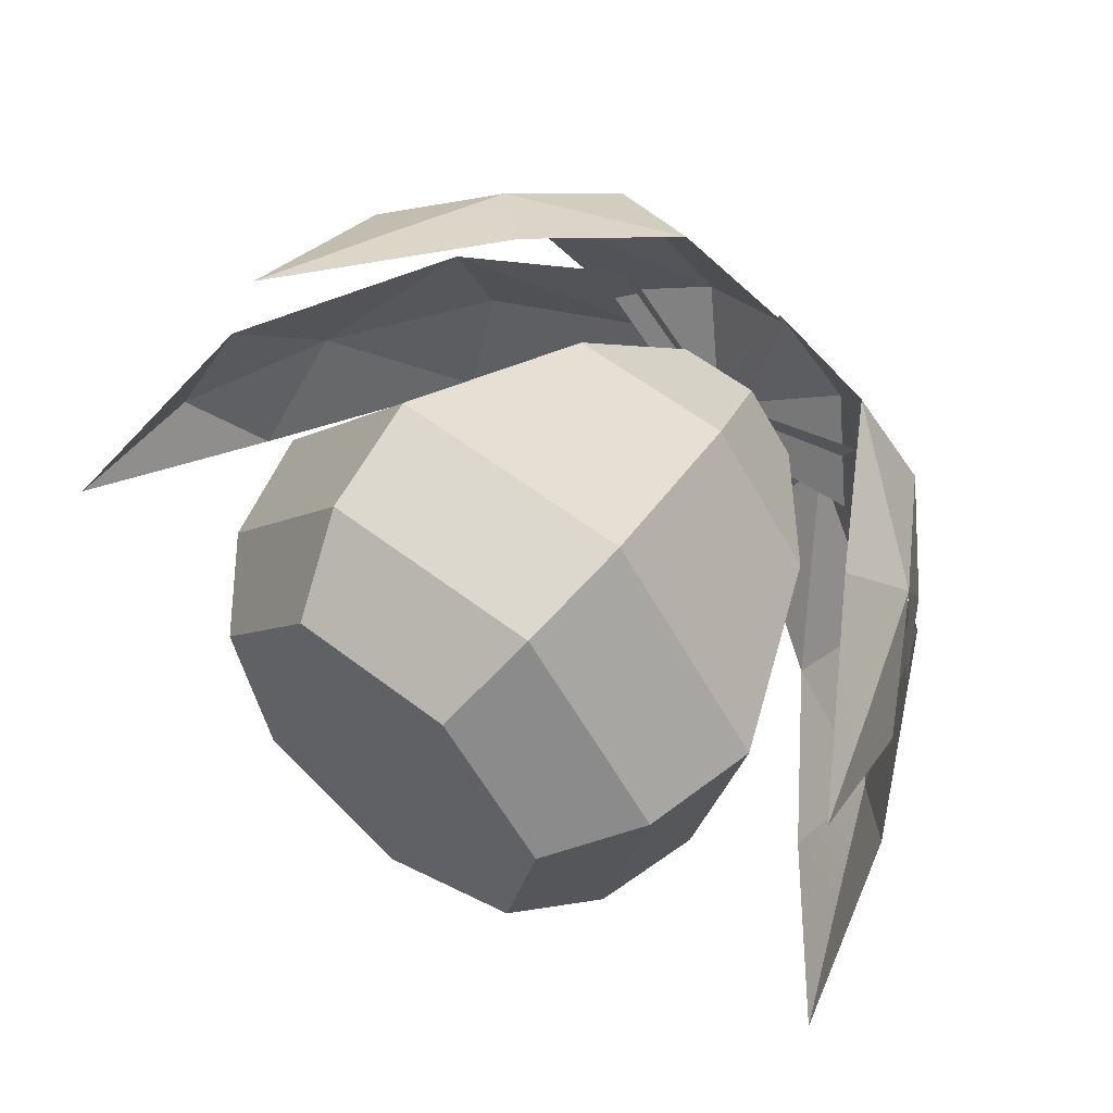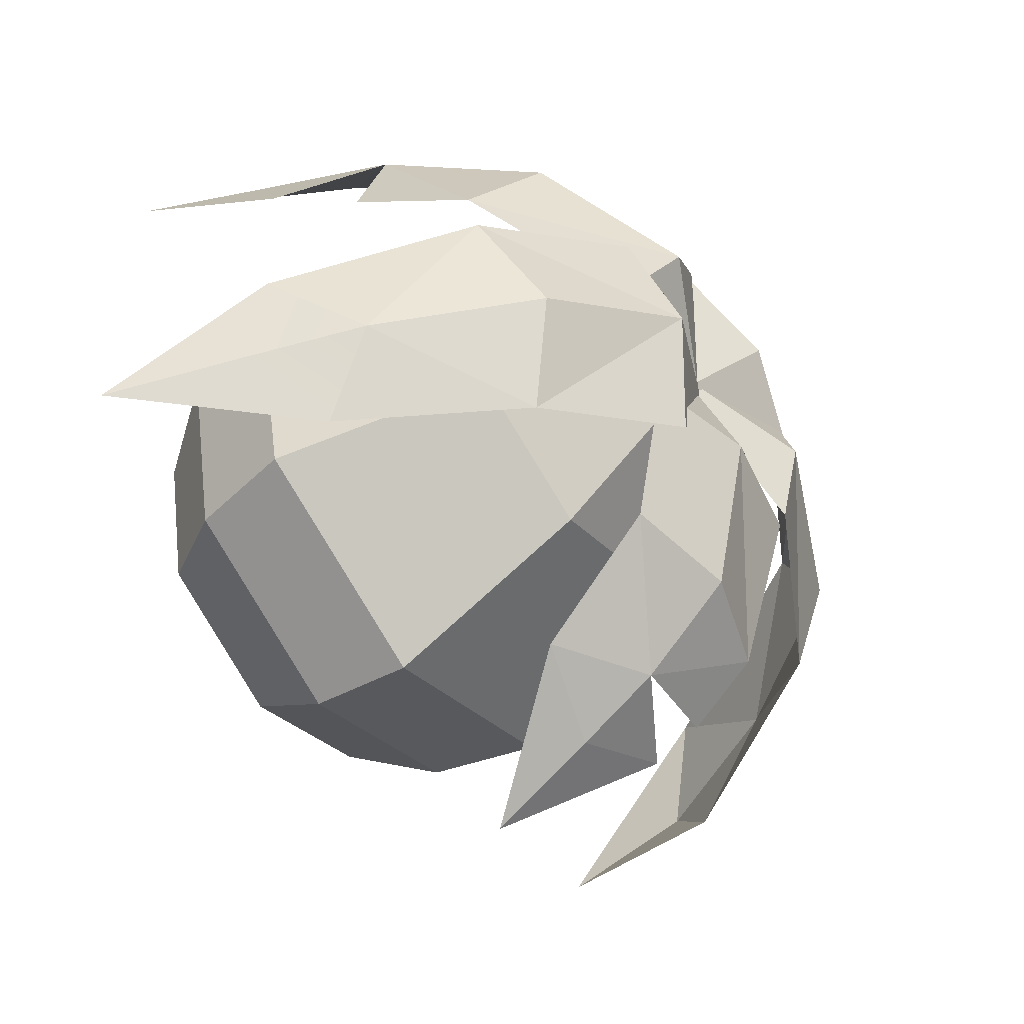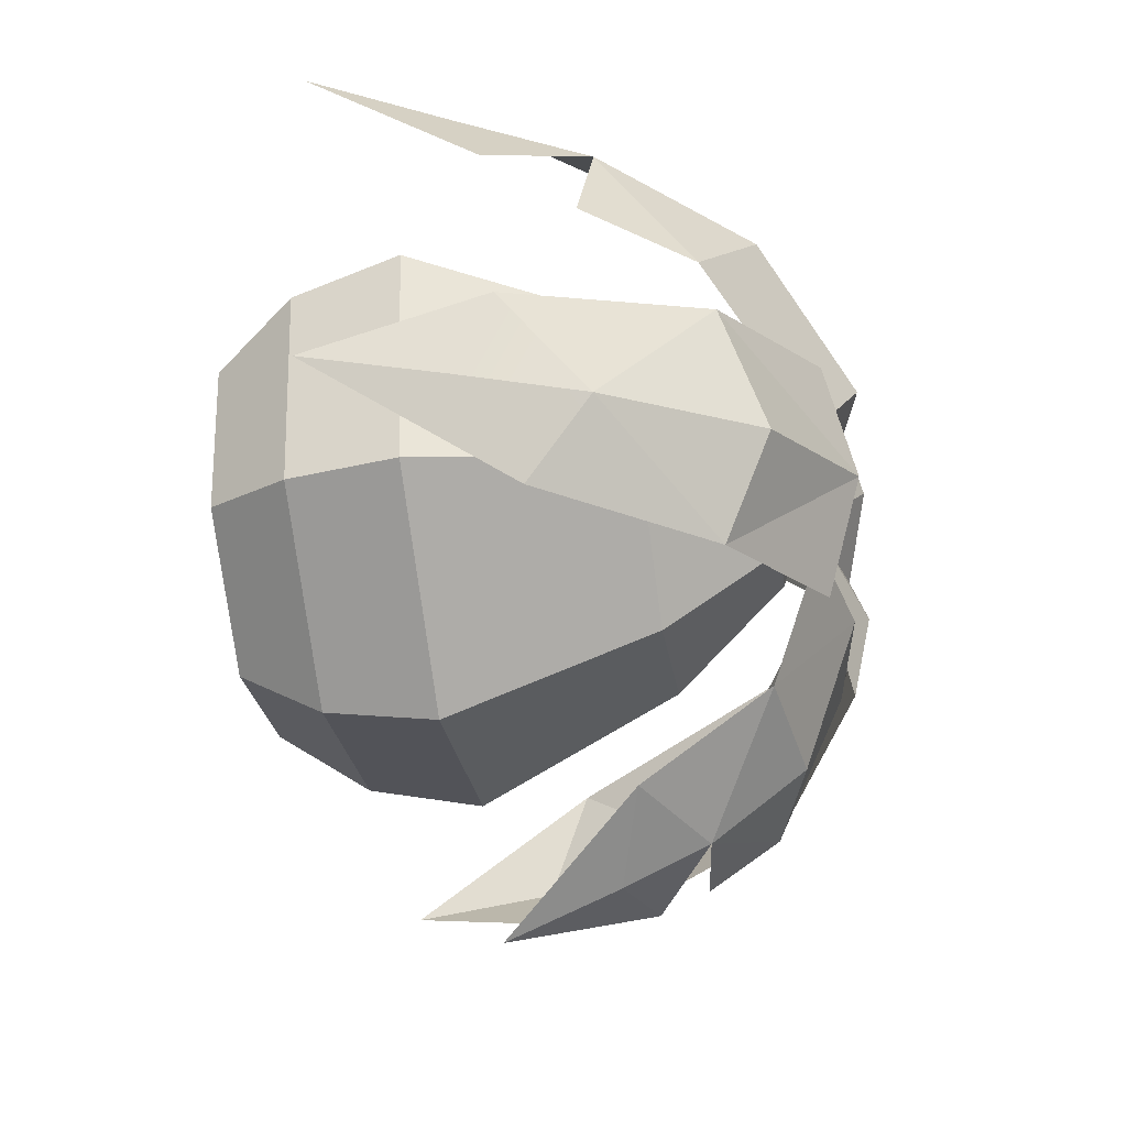
<metadata>
{"format":"obj","ext":"obj","renderer":"f3d","projection":"perspective","resolution":1024,"background":"white","views":[{"elev":57.0,"azim":38.8,"up":"+Z"},{"elev":-58.5,"azim":125.6,"up":"+Z"},{"elev":-49.8,"azim":98.5,"up":"+Z"}]}
</metadata>
<code>
g palm-small
v -0.2559 1.983 0.2089
v -0.6133 1.872 0.01396
v 0.006738 1.73 -0.2619
v 0.5848 1.624 0.642
v 1.064 1.228 0.4683
v 0.9585 0.9895 0.761
v -0.3181 1.104 -1.464
v -0.6292 1.187 -1.307
v -0.3558 0.7346 -1.602
v -1.031 1.714 -0.217
v -1.028 1.584 -0.5891
v -0.495 1.95 -0.1722
v 0.7413 1.708 -0.6608
v 1.056 1.215 -0.7971
v 0.9599 1.583 -0.3227
v 0.7413 1.708 -0.6608
v 0.9599 1.583 -0.3227
v 0.2863 1.96 -0.3688
v 0.7413 1.708 -0.6608
v 0.2863 1.96 -0.3688
v 0.5629 1.538 -0.9597
v 0.2863 1.96 -0.3688
v -0.2128 1.745 -0.08345
v 0.09766 1.825 -0.7166
v -0.495 1.95 -0.1722
v -1.028 1.584 -0.5891
v -0.4785 1.872 -0.5614
v 0.5629 1.538 -0.9597
v 0.2863 1.96 -0.3688
v 0.09766 1.825 -0.7166
v 0.5629 1.538 -0.9597
v 1.056 1.215 -0.7971
v 0.7413 1.708 -0.6608
v -0.1555 1.896 -0.5592
v -0.04716 1.753 -0.04196
v -0.5276 1.825 -0.5199
v 0.9602 1.538 -0.05808
v 0.3075 1.99 0.04457
v 0.4677 1.844 -0.3248
v -0.3181 1.104 -1.464
v 0.009848 1.197 -1.362
v -0.2966 1.383 -1.338
v -0.3558 0.7346 -1.602
v 0.009848 1.197 -1.362
v -0.3181 1.104 -1.464
v -0.2966 1.383 -1.338
v -0.6292 1.187 -1.307
v -0.3181 1.104 -1.464
v -0.495 1.95 -0.1722
v -0.4785 1.872 -0.5614
v 0.05556 1.743 -0.1017
v 0.7737 1.718 0.2809
v 0.3075 1.99 0.04457
v 0.9602 1.538 -0.05808
v -0.2726 1.694 -1.087
v 0.1109 1.629 -1.102
v -0.1555 1.896 -0.5592
v -0.2726 1.694 -1.087
v -0.2966 1.383 -1.338
v 0.1109 1.629 -1.102
v -0.2966 1.383 -1.338
v -0.624 1.579 -1.043
v -0.6448 1.342 -1.211
v -0.2726 1.694 -1.087
v -0.1555 1.896 -0.5592
v -0.624 1.579 -1.043
v -1.031 1.714 -0.217
v -1.391 1.201 -0.2287
v -1.028 1.584 -0.5891
v -1.031 1.714 -0.217
v -0.495 1.95 -0.1722
v -1.065 1.568 0.1486
v -0.3801 1.1 1.198
v -0.6268 1.322 1.027
v -0.1357 1.634 0.8916
v -0.624 1.579 -1.043
v -0.1555 1.896 -0.5592
v -0.5276 1.825 -0.5199
v -0.624 1.579 -1.043
v -0.2966 1.383 -1.338
v -0.2726 1.694 -1.087
v 0.1109 1.629 -1.102
v -0.2966 1.383 -1.338
v 0.009848 1.197 -1.362
v -1.065 1.568 0.1486
v -1.391 1.201 -0.2287
v -1.031 1.714 -0.217
v -0.488 1.76 0.7316
v -0.6268 1.322 1.027
v -0.8426 1.607 0.5487
v 0.9599 1.583 -0.3227
v 1.056 1.215 -0.7971
v 1.279 0.9545 -0.5534
v -0.1357 1.634 0.8916
v -0.6268 1.322 1.027
v -0.488 1.76 0.7316
v -0.8426 1.607 0.5487
v -0.6268 1.322 1.027
v -0.9371 1.054 0.9414
v -0.2559 1.983 0.2089
v 0.006738 1.73 -0.2619
v 0.1109 1.884 0.3951
v -0.1555 1.896 -0.5592
v 0.2262 1.81 -0.6184
v -0.04716 1.753 -0.04196
v -1.644 0.188 -0.2778
v -1.445 0.9008 -0.5801
v -1.613 0.6858 -0.2498
v -1.613 0.6858 -0.2498
v -1.479 0.8404 0.1017
v -1.644 0.188 -0.2778
v -1.613 0.6858 -0.2498
v -1.445 0.9008 -0.5801
v -1.391 1.201 -0.2287
v -0.495 1.95 -0.1722
v 0.05556 1.743 -0.1017
v -0.5196 1.862 0.192
v -1.391 1.201 -0.2287
v -1.479 0.8404 0.1017
v -1.613 0.6858 -0.2498
v 0.3075 1.99 0.04457
v 0.07514 1.914 0.3802
v -0.2257 1.729 -0.2107
v -1.479 0.8404 0.1017
v -1.391 1.201 -0.2287
v -1.065 1.568 0.1486
v 0.7737 1.718 0.2809
v 0.5848 1.624 0.642
v 0.3075 1.99 0.04457
v 0.2863 1.96 -0.3688
v 0.4708 1.88 -0.02045
v -0.2128 1.745 -0.08345
v 0.7737 1.718 0.2809
v 1.064 1.228 0.4683
v 0.5848 1.624 0.642
v 0.3075 1.99 0.04457
v -0.2257 1.729 -0.2107
v 0.4677 1.844 -0.3248
v -0.488 1.76 0.7316
v -0.2559 1.983 0.2089
v -0.1357 1.634 0.8916
v 0.9474 0.9983 -1.05
v 1.056 1.215 -0.7971
v 0.5629 1.538 -0.9597
v -1.028 1.584 -0.5891
v -1.391 1.201 -0.2287
v -1.445 0.9008 -0.5801
v -1.065 1.568 0.1486
v -0.495 1.95 -0.1722
v -0.5196 1.862 0.192
v -0.1555 1.896 -0.5592
v 0.1109 1.629 -1.102
v 0.2262 1.81 -0.6184
v -0.488 1.76 0.7316
v -0.8426 1.607 0.5487
v -0.2559 1.983 0.2089
v 0.9602 1.538 -0.05808
v 1.064 1.228 0.4683
v 0.7737 1.718 0.2809
v 0.3075 1.99 0.04457
v 0.5848 1.624 0.642
v 0.07514 1.914 0.3802
v 0.2863 1.96 -0.3688
v 0.9599 1.583 -0.3227
v 0.4708 1.88 -0.02045
v -0.1357 1.634 0.8916
v -0.2559 1.983 0.2089
v 0.1109 1.884 0.3951
v -0.2559 1.983 0.2089
v -0.8426 1.607 0.5487
v -0.6133 1.872 0.01396
v 1.064 1.228 0.4683
v 0.9602 1.538 -0.05808
v 1.142 1.182 0.05264
v -0.2559 1.983 0.2089
v -0.6133 1.872 0.01396
v 0.006738 1.73 -0.2619
v 0.5848 1.624 0.642
v 1.064 1.228 0.4683
v 0.9585 0.9895 0.761
v -0.3181 1.104 -1.464
v -0.6292 1.187 -1.307
v -0.3558 0.7346 -1.602
v -1.031 1.714 -0.217
v -1.028 1.584 -0.5891
v -0.495 1.95 -0.1722
v 0.7413 1.708 -0.6608
v 1.056 1.215 -0.7971
v 0.9599 1.583 -0.3227
v 0.7413 1.708 -0.6608
v 0.9599 1.583 -0.3227
v 0.2863 1.96 -0.3688
v 0.7413 1.708 -0.6608
v 0.2863 1.96 -0.3688
v 0.5629 1.538 -0.9597
v 0.2863 1.96 -0.3688
v -0.2128 1.745 -0.08345
v 0.09766 1.825 -0.7166
v -0.495 1.95 -0.1722
v -1.028 1.584 -0.5891
v -0.4785 1.872 -0.5614
v 0.5629 1.538 -0.9597
v 0.2863 1.96 -0.3688
v 0.09766 1.825 -0.7166
v 0.5629 1.538 -0.9597
v 1.056 1.215 -0.7971
v 0.7413 1.708 -0.6608
v -0.1555 1.896 -0.5592
v -0.04716 1.753 -0.04196
v -0.5276 1.825 -0.5199
v 0.9602 1.538 -0.05808
v 0.3075 1.99 0.04457
v 0.4677 1.844 -0.3248
v -0.3181 1.104 -1.464
v 0.009848 1.197 -1.362
v -0.2966 1.383 -1.338
v -0.3558 0.7346 -1.602
v 0.009848 1.197 -1.362
v -0.3181 1.104 -1.464
v -0.2966 1.383 -1.338
v -0.6292 1.187 -1.307
v -0.3181 1.104 -1.464
v -0.495 1.95 -0.1722
v -0.4785 1.872 -0.5614
v 0.05556 1.743 -0.1017
v 0.7737 1.718 0.2809
v 0.3075 1.99 0.04457
v 0.9602 1.538 -0.05808
v -0.2726 1.694 -1.087
v 0.1109 1.629 -1.102
v -0.1555 1.896 -0.5592
v -0.2726 1.694 -1.087
v -0.2966 1.383 -1.338
v 0.1109 1.629 -1.102
v -0.2966 1.383 -1.338
v -0.624 1.579 -1.043
v -0.6448 1.342 -1.211
v -0.2726 1.694 -1.087
v -0.1555 1.896 -0.5592
v -0.624 1.579 -1.043
v -1.031 1.714 -0.217
v -1.391 1.201 -0.2287
v -1.028 1.584 -0.5891
v -1.031 1.714 -0.217
v -0.495 1.95 -0.1722
v -1.065 1.568 0.1486
v -0.3801 1.1 1.198
v -0.6268 1.322 1.027
v -0.1357 1.634 0.8916
v -0.624 1.579 -1.043
v -0.1555 1.896 -0.5592
v -0.5276 1.825 -0.5199
v -0.624 1.579 -1.043
v -0.2966 1.383 -1.338
v -0.2726 1.694 -1.087
v 0.1109 1.629 -1.102
v -0.2966 1.383 -1.338
v 0.009848 1.197 -1.362
v -1.065 1.568 0.1486
v -1.391 1.201 -0.2287
v -1.031 1.714 -0.217
v -0.488 1.76 0.7316
v -0.6268 1.322 1.027
v -0.8426 1.607 0.5487
v 0.9599 1.583 -0.3227
v 1.056 1.215 -0.7971
v 1.279 0.9545 -0.5534
v -0.1357 1.634 0.8916
v -0.6268 1.322 1.027
v -0.488 1.76 0.7316
v -0.8426 1.607 0.5487
v -0.6268 1.322 1.027
v -0.9371 1.054 0.9414
v -0.2559 1.983 0.2089
v 0.006738 1.73 -0.2619
v 0.1109 1.884 0.3951
v -0.1555 1.896 -0.5592
v 0.2262 1.81 -0.6184
v -0.04716 1.753 -0.04196
v -1.644 0.188 -0.2778
v -1.445 0.9008 -0.5801
v -1.613 0.6858 -0.2498
v -1.613 0.6858 -0.2498
v -1.479 0.8404 0.1017
v -1.644 0.188 -0.2778
v -1.613 0.6858 -0.2498
v -1.445 0.9008 -0.5801
v -1.391 1.201 -0.2287
v -0.495 1.95 -0.1722
v 0.05556 1.743 -0.1017
v -0.5196 1.862 0.192
v -1.391 1.201 -0.2287
v -1.479 0.8404 0.1017
v -1.613 0.6858 -0.2498
v 0.3075 1.99 0.04457
v 0.07514 1.914 0.3802
v -0.2257 1.729 -0.2107
v -1.479 0.8404 0.1017
v -1.391 1.201 -0.2287
v -1.065 1.568 0.1486
v 0.7737 1.718 0.2809
v 0.5848 1.624 0.642
v 0.3075 1.99 0.04457
v 0.2863 1.96 -0.3688
v 0.4708 1.88 -0.02045
v -0.2128 1.745 -0.08345
v 0.7737 1.718 0.2809
v 1.064 1.228 0.4683
v 0.5848 1.624 0.642
v 0.3075 1.99 0.04457
v -0.2257 1.729 -0.2107
v 0.4677 1.844 -0.3248
v -0.488 1.76 0.7316
v -0.2559 1.983 0.2089
v -0.1357 1.634 0.8916
v 0.9474 0.9983 -1.05
v 1.056 1.215 -0.7971
v 0.5629 1.538 -0.9597
v -1.028 1.584 -0.5891
v -1.391 1.201 -0.2287
v -1.445 0.9008 -0.5801
v -1.065 1.568 0.1486
v -0.495 1.95 -0.1722
v -0.5196 1.862 0.192
v -0.1555 1.896 -0.5592
v 0.1109 1.629 -1.102
v 0.2262 1.81 -0.6184
v -0.488 1.76 0.7316
v -0.8426 1.607 0.5487
v -0.2559 1.983 0.2089
v 0.9602 1.538 -0.05808
v 1.064 1.228 0.4683
v 0.7737 1.718 0.2809
v 0.3075 1.99 0.04457
v 0.5848 1.624 0.642
v 0.07514 1.914 0.3802
v 0.2863 1.96 -0.3688
v 0.9599 1.583 -0.3227
v 0.4708 1.88 -0.02045
v -0.1357 1.634 0.8916
v -0.2559 1.983 0.2089
v 0.1109 1.884 0.3951
v -0.2559 1.983 0.2089
v -0.8426 1.607 0.5487
v -0.6133 1.872 0.01396
v 1.064 1.228 0.4683
v 0.9602 1.538 -0.05808
v 1.142 1.182 0.05264
v 1.064 1.228 0.4683
v 1.267 0.8906 0.234
v 1.228 0.7702 0.546
v 1.383 0.3247 0.6392
v 1.228 0.7702 0.546
v 0.9585 0.9895 0.761
v 1.064 1.228 0.4683
v 1.383 0.3247 0.6392
v 1.407 0.4128 -0.9354
v 1.279 0.9545 -0.5534
v 1.229 0.8141 -0.8585
v 1.056 1.215 -0.7971
v 1.229 0.8141 -0.8585
v 0.9474 0.9983 -1.05
v 1.407 0.4128 -0.9354
v 1.056 1.215 -0.7971
v -0.7268 0.8788 1.168
v -0.9371 1.054 0.9414
v -0.6268 1.322 1.027
v -0.8297 0.409 1.312
v -0.7268 0.8788 1.168
v -0.3801 1.1 1.198
v -0.8297 0.409 1.312
v -0.6268 1.322 1.027
v 1.064 1.228 0.4683
v 1.267 0.8906 0.234
v 1.228 0.7702 0.546
v 1.383 0.3247 0.6392
v 1.228 0.7702 0.546
v 0.9585 0.9895 0.761
v 1.064 1.228 0.4683
v 1.383 0.3247 0.6392
v 1.407 0.4128 -0.9354
v 1.279 0.9545 -0.5534
v 1.229 0.8141 -0.8585
v 1.056 1.215 -0.7971
v 1.229 0.8141 -0.8585
v 0.9474 0.9983 -1.05
v 1.407 0.4128 -0.9354
v 1.056 1.215 -0.7971
v -0.7268 0.8788 1.168
v -0.9371 1.054 0.9414
v -0.6268 1.322 1.027
v -0.8297 0.409 1.312
v -0.7268 0.8788 1.168
v -0.3801 1.1 1.198
v -0.8297 0.409 1.312
v -0.6268 1.322 1.027
v -0.3122 1.68 0.0376
v -0.2504 1.68 -0.2333
v -6.577e-09 1.806 -0.03762
v -6.188e-08 1.68 -0.3539
v 0.2504 1.68 -0.2333
v -6.577e-09 1.806 -0.03762
v 0.3122 1.68 0.0376
v 0.1389 1.68 0.2549
v -6.577e-09 1.806 -0.03762
v -0.1389 1.68 0.2549
v -0.3122 1.68 0.0376
v -6.577e-09 1.806 -0.03762
v -0.2504 1.68 -0.2333
v -6.188e-08 1.68 -0.3539
v -6.577e-09 1.806 -0.03762
v 0.2504 1.68 -0.2333
v 0.3122 1.68 0.0376
v -6.577e-09 1.806 -0.03762
v 0.1389 1.68 0.2549
v -0.1389 1.68 0.2549
v -6.577e-09 1.806 -0.03762
v 0.2822 -0.08441 0.5688
v -0.2822 -0.08441 0.5688
v -0.3795 0.2016 0.7818
v 0.3795 0.2016 0.7818
v -0.6342 -0.08441 0.1274
v -0.5086 -0.08441 -0.4229
v -0.6838 0.2016 -0.5515
v -0.8527 0.2016 0.1884
v -1.168e-07 -0.08441 -0.6678
v 0.5086 -0.08441 -0.4229
v 0.6838 0.2016 -0.5515
v -1.54e-07 0.2016 -0.8809
v 0.6342 -0.08441 0.1274
v 0.2822 -0.08441 0.5688
v 0.3795 0.2016 0.7818
v 0.8527 0.2016 0.1884
v -0.2822 -0.08441 0.5688
v -0.6342 -0.08441 0.1274
v -0.8527 0.2016 0.1884
v -0.3795 0.2016 0.7818
v -0.5086 -0.08441 -0.4229
v -1.168e-07 -0.08441 -0.6678
v -1.54e-07 0.2016 -0.8809
v -0.6838 0.2016 -0.5515
v 0.5086 -0.08441 -0.4229
v 0.6342 -0.08441 0.1274
v 0.8527 0.2016 0.1884
v 0.6838 0.2016 -0.5515
v 0.6838 0.2016 -0.5515
v 0.8527 0.2016 0.1884
v 0.9471 0.5796 0.2148
v 0.7595 0.5796 -0.6071
v 0.3795 0.2016 0.7818
v -0.3795 0.2016 0.7818
v -0.4215 0.5796 0.8738
v 0.4215 0.5796 0.8738
v -0.8527 0.2016 0.1884
v -0.6838 0.2016 -0.5515
v -0.7595 0.5796 -0.6071
v -0.9471 0.5796 0.2148
v -1.54e-07 0.2016 -0.8809
v 0.6838 0.2016 -0.5515
v 0.7595 0.5796 -0.6071
v -1.701e-07 0.5796 -0.9728
v 0.8527 0.2016 0.1884
v 0.3795 0.2016 0.7818
v 0.4215 0.5796 0.8738
v 0.9471 0.5796 0.2148
v -0.3795 0.2016 0.7818
v -0.8527 0.2016 0.1884
v -0.9471 0.5796 0.2148
v -0.4215 0.5796 0.8738
v -0.6838 0.2016 -0.5515
v -1.54e-07 0.2016 -0.8809
v -1.701e-07 0.5796 -0.9728
v -0.7595 0.5796 -0.6071
v 0.6374 1.287 0.1283
v 0.2837 1.287 0.5719
v 0.1389 1.68 0.2549
v 0.3122 1.68 0.0376
v -0.2837 1.287 0.5719
v -0.6374 1.287 0.1283
v -0.3122 1.68 0.0376
v -0.1389 1.68 0.2549
v -0.5112 1.287 -0.4248
v -1.173e-07 1.287 -0.671
v -6.188e-08 1.68 -0.3539
v -0.2504 1.68 -0.2333
v 0.5112 1.287 -0.4248
v 0.6374 1.287 0.1283
v 0.3122 1.68 0.0376
v 0.2504 1.68 -0.2333
v 0.2837 1.287 0.5719
v -0.2837 1.287 0.5719
v -0.1389 1.68 0.2549
v 0.1389 1.68 0.2549
v -0.6374 1.287 0.1283
v -0.5112 1.287 -0.4248
v -0.2504 1.68 -0.2333
v -0.3122 1.68 0.0376
v -1.173e-07 1.287 -0.671
v 0.5112 1.287 -0.4248
v 0.2504 1.68 -0.2333
v -6.188e-08 1.68 -0.3539
v 0.9471 0.5796 0.2148
v 0.4215 0.5796 0.8738
v 0.2837 1.287 0.5719
v 0.6374 1.287 0.1283
v -0.4215 0.5796 0.8738
v -0.9471 0.5796 0.2148
v -0.6374 1.287 0.1283
v -0.2837 1.287 0.5719
v -0.7595 0.5796 -0.6071
v -1.701e-07 0.5796 -0.9728
v -1.173e-07 1.287 -0.671
v -0.5112 1.287 -0.4248
v 0.7595 0.5796 -0.6071
v 0.9471 0.5796 0.2148
v 0.6374 1.287 0.1283
v 0.5112 1.287 -0.4248
v 0.4215 0.5796 0.8738
v -0.4215 0.5796 0.8738
v -0.2837 1.287 0.5719
v 0.2837 1.287 0.5719
v -0.9471 0.5796 0.2148
v -0.7595 0.5796 -0.6071
v -0.5112 1.287 -0.4248
v -0.6374 1.287 0.1283
v -1.701e-07 0.5796 -0.9728
v 0.7595 0.5796 -0.6071
v 0.5112 1.287 -0.4248
v -1.173e-07 1.287 -0.671
v 0.5086 -0.08441 -0.4229
v -1.168e-07 -0.08441 -0.6678
v -0.5086 -0.08441 -0.4229
v 0.6342 -0.08441 0.1274
v -0.6342 -0.08441 0.1274
v 0.2822 -0.08441 0.5688
v -0.2822 -0.08441 0.5688
g palm-small_0
f 3 2 1
f 6 5 4
f 9 8 7
f 12 11 10
f 15 14 13
f 18 17 16
f 21 20 19
f 24 23 22
f 27 26 25
f 30 29 28
f 33 32 31
f 36 35 34
f 39 38 37
f 42 41 40
f 45 44 43
f 48 47 46
f 51 50 49
f 54 53 52
f 57 56 55
f 60 59 58
f 63 62 61
f 66 65 64
f 69 68 67
f 72 71 70
f 75 74 73
f 78 77 76
f 81 80 79
f 84 83 82
f 87 86 85
f 90 89 88
f 93 92 91
f 96 95 94
f 99 98 97
f 102 101 100
f 105 104 103
f 108 107 106
f 111 110 109
f 114 113 112
f 117 116 115
f 120 119 118
f 123 122 121
f 126 125 124
f 129 128 127
f 132 131 130
f 135 134 133
f 138 137 136
f 141 140 139
f 144 143 142
f 147 146 145
f 150 149 148
f 153 152 151
f 156 155 154
f 159 158 157
f 162 161 160
f 165 164 163
f 168 167 166
f 171 170 169
f 174 173 172
f 177 176 175
f 180 179 178
f 183 182 181
f 186 185 184
f 189 188 187
f 192 191 190
f 195 194 193
f 198 197 196
f 201 200 199
f 204 203 202
f 207 206 205
f 210 209 208
f 213 212 211
f 216 215 214
f 219 218 217
f 222 221 220
f 225 224 223
f 228 227 226
f 231 230 229
f 234 233 232
f 237 236 235
f 240 239 238
f 243 242 241
f 246 245 244
f 249 248 247
f 252 251 250
f 255 254 253
f 258 257 256
f 261 260 259
f 264 263 262
f 267 266 265
f 270 269 268
f 273 272 271
f 276 275 274
f 279 278 277
f 282 281 280
f 285 284 283
f 288 287 286
f 291 290 289
f 294 293 292
f 297 296 295
f 300 299 298
f 303 302 301
f 306 305 304
f 309 308 307
f 312 311 310
f 315 314 313
f 318 317 316
f 321 320 319
f 324 323 322
f 327 326 325
f 330 329 328
f 333 332 331
f 336 335 334
f 339 338 337
f 342 341 340
f 345 344 343
f 348 347 346
f 351 350 349
f 352 350 351
f 355 354 353
f 353 354 356
f 359 358 357
f 360 358 359
f 363 362 361
f 361 362 364
f 367 366 365
f 365 366 368
f 371 370 369
f 369 370 372
f 375 374 373
f 376 374 375
f 379 378 377
f 377 378 380
f 383 382 381
f 384 382 383
f 387 386 385
f 385 386 388
f 391 390 389
f 389 390 392
f 395 394 393
f 393 394 396
g palm-small_1
f 399 398 397
f 402 401 400
f 405 404 403
f 408 407 406
f 411 410 409
f 414 413 412
f 417 416 415
f 420 419 418
f 421 420 418
f 424 423 422
f 425 424 422
f 428 427 426
f 429 428 426
f 432 431 430
f 433 432 430
f 436 435 434
f 437 436 434
f 440 439 438
f 441 440 438
f 444 443 442
f 445 444 442
f 448 447 446
f 449 448 446
f 452 451 450
f 453 452 450
f 456 455 454
f 457 456 454
f 460 459 458
f 461 460 458
f 464 463 462
f 465 464 462
f 468 467 466
f 469 468 466
f 472 471 470
f 473 472 470
f 476 475 474
f 477 476 474
f 480 479 478
f 481 480 478
f 484 483 482
f 485 484 482
f 488 487 486
f 489 488 486
f 492 491 490
f 493 492 490
f 496 495 494
f 497 496 494
f 500 499 498
f 501 500 498
f 504 503 502
f 505 504 502
f 508 507 506
f 509 508 506
f 512 511 510
f 513 512 510
f 516 515 514
f 517 516 514
f 520 519 518
f 521 520 518
f 524 523 522
f 525 524 522
f 528 527 526
f 529 528 526
f 532 531 530
f 530 533 532
f 533 534 532
f 533 535 534
f 535 536 534

</code>
